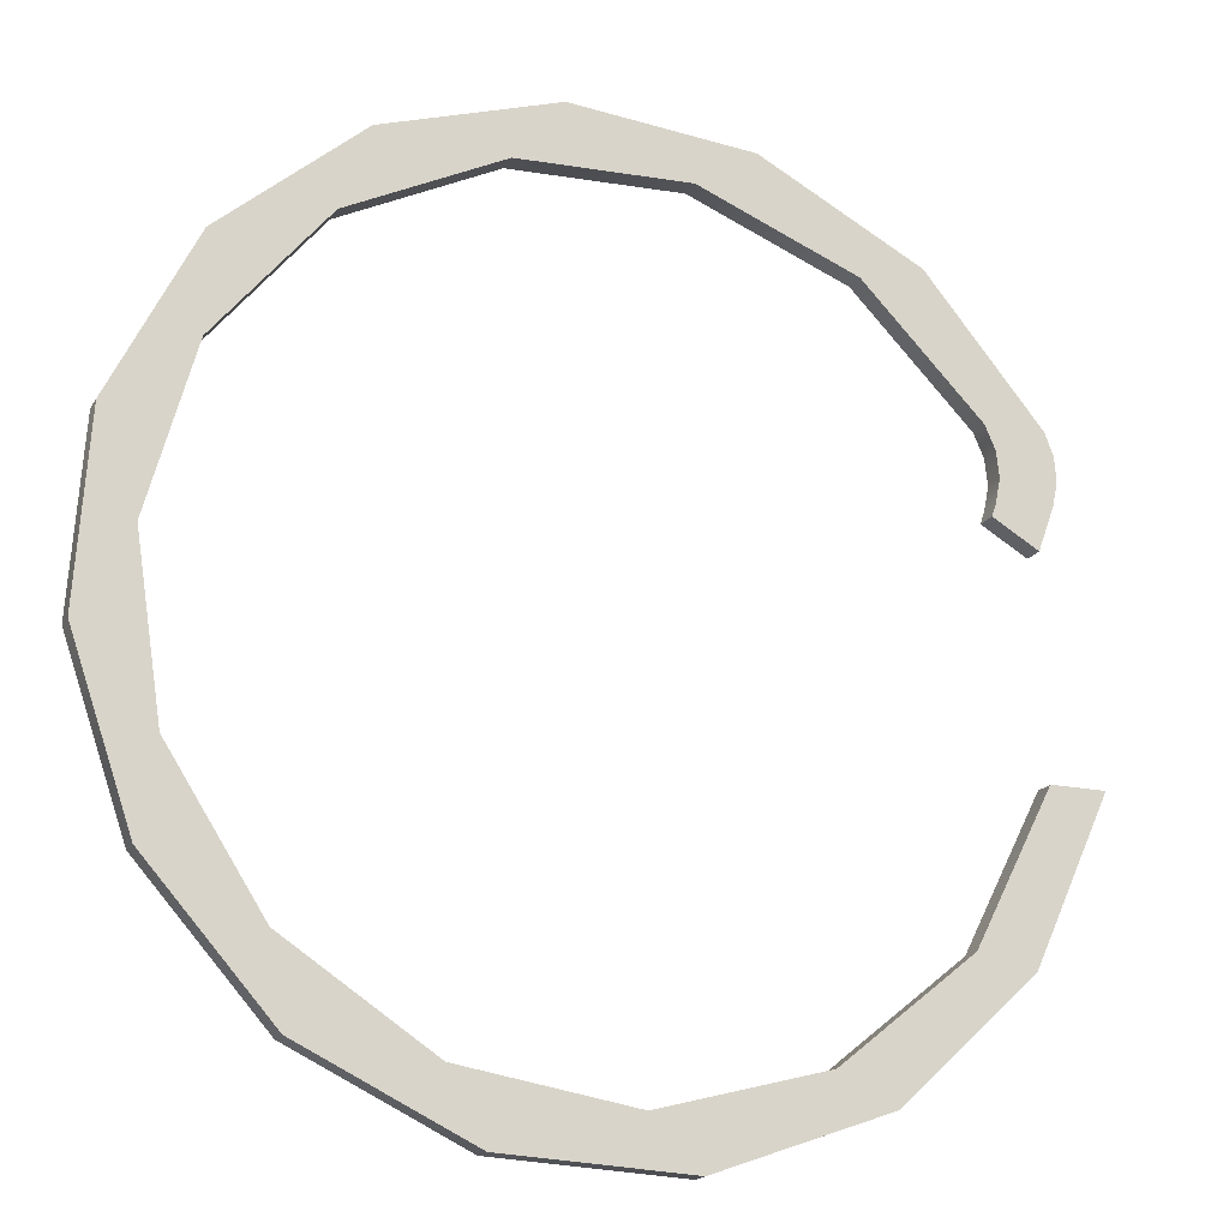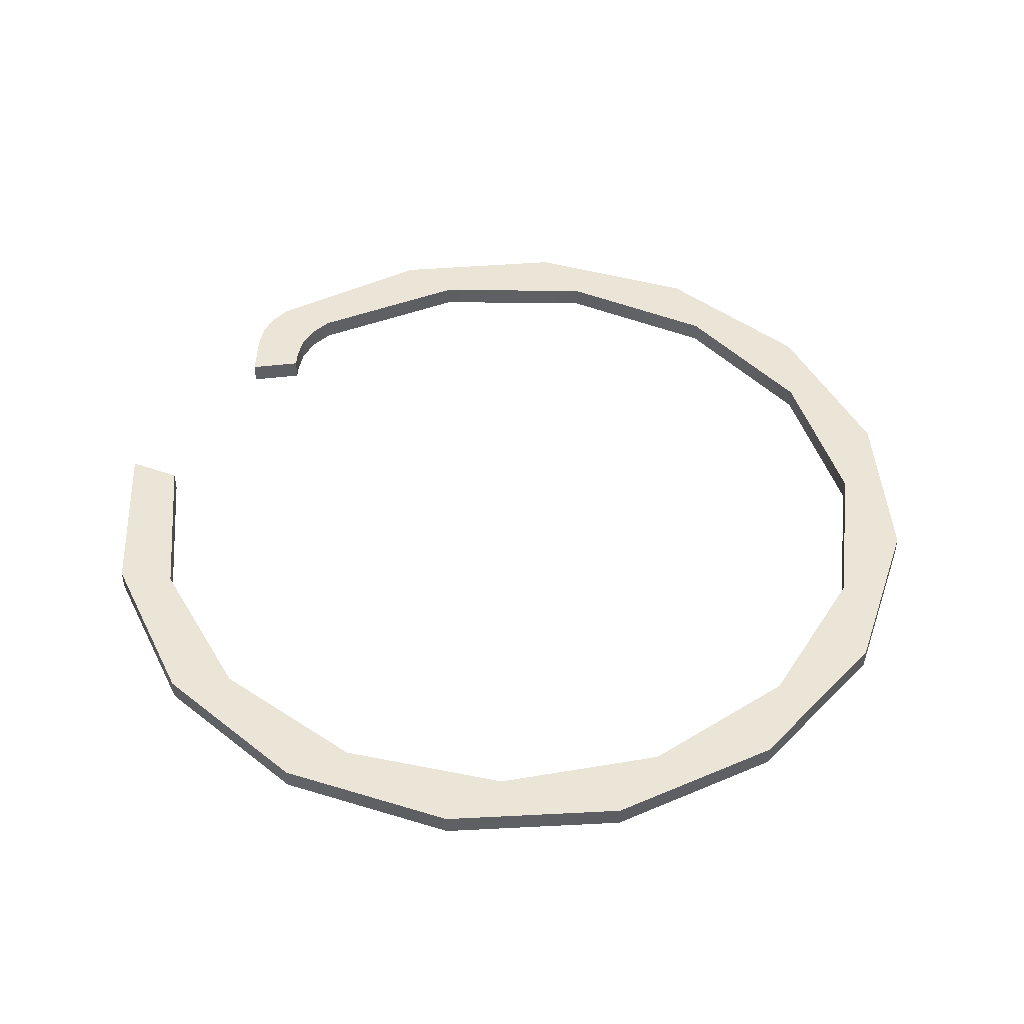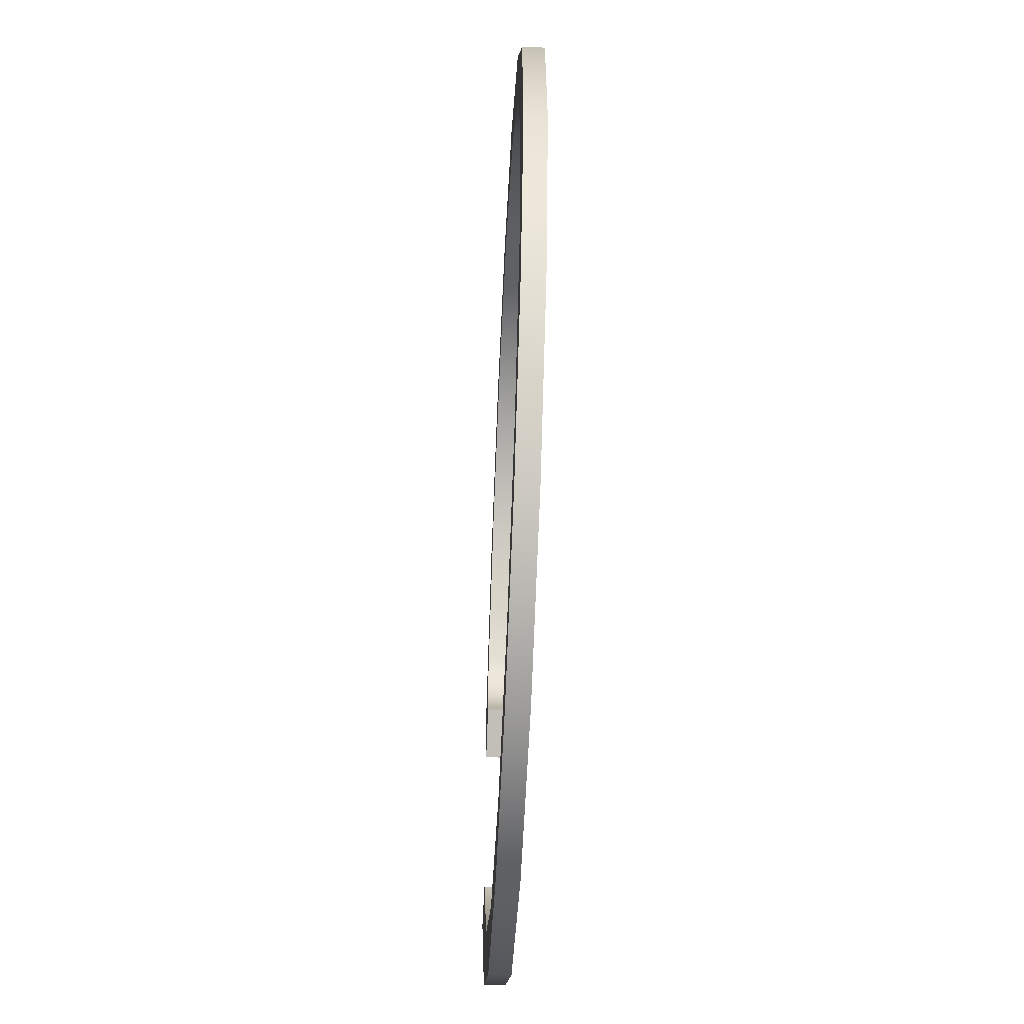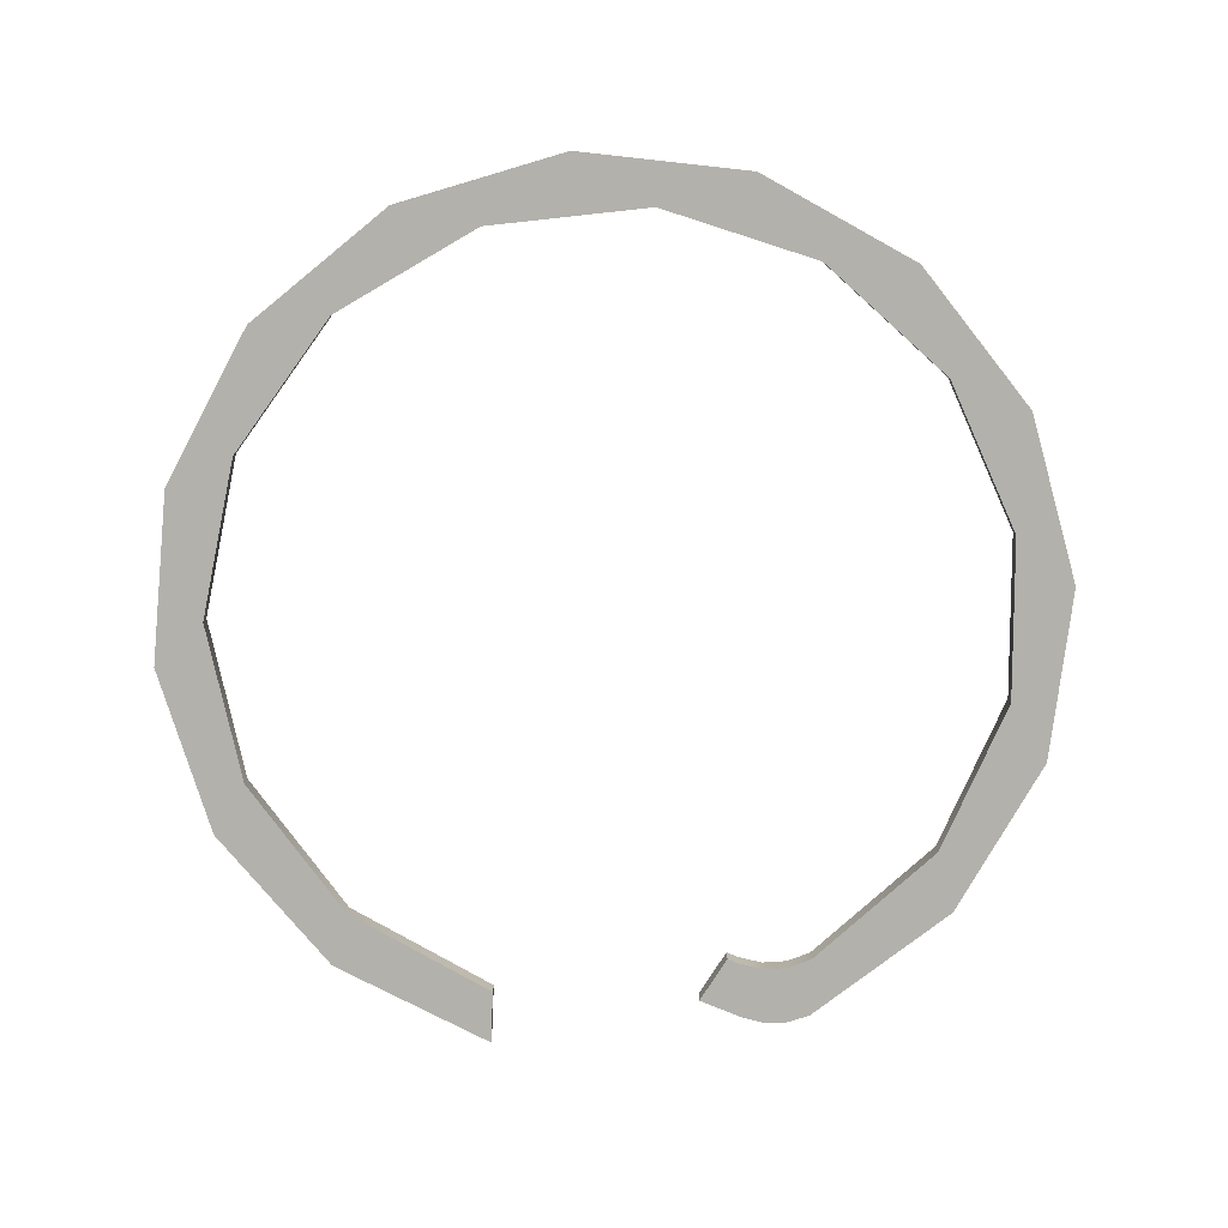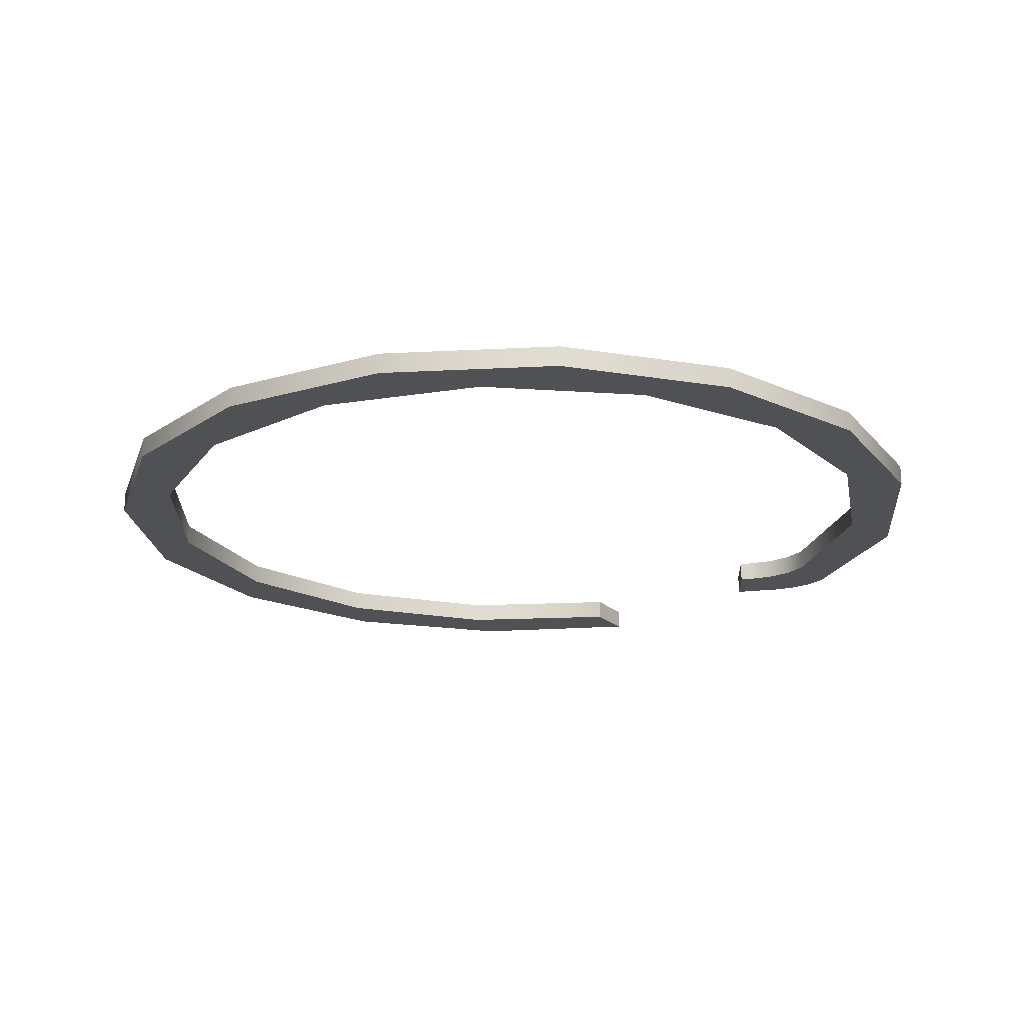
<metadata>
{"format":"obj","ext":"obj","renderer":"f3d","projection":"perspective","resolution":1024,"background":"white","views":[{"elev":-18.5,"azim":158.0,"up":"+Y"},{"elev":45.9,"azim":22.2,"up":"+Z"},{"elev":-56.3,"azim":87.4,"up":"+Y"},{"elev":-78.9,"azim":87.5,"up":"+Z"},{"elev":-19.9,"azim":122.1,"up":"+Z"}]}
</metadata>
<code>
g Твердое тело1
v -21.17 -5 -0.5
v -21.17 -5 0.5
v -19.59 8.206 -0.5
v -19.59 8.206 0.5
v -19.5 9.329 -0.5
v -19.5 9.329 0.5
v -19.36 7.105 -0.5
v -19.36 7.105 0.5
v -19.11 10.38 -0.5
v -19.11 10.38 0.5
v -18.59 -5 -0.5
v -18.59 -5 0.5
v -18.59 5 -0.5
v -18.59 5 0.5
v -17.59 -12.79 -0.5
v -17.59 -12.79 0.5
v -16.87 8.005 -0.5
v -16.87 8.005 0.5
v -16.73 9.213 -0.5
v -16.73 9.213 0.5
v -16.63 6.812 -0.5
v -16.63 6.812 0.5
v -16.42 6.25 -0.5
v -16.42 6.25 0.5
v -16.25 10.33 -0.5
v -16.25 10.33 0.5
v -14.94 -12.14 -0.5
v -14.94 -12.14 0.5
v -13.62 16.96 -0.5
v -13.62 16.96 0.5
v -11.28 -18.59 -0.5
v -11.28 -18.59 0.5
v -10.63 16.05 -0.5
v -10.63 16.05 0.5
v -8.7 -17.17 -0.5
v -8.7 -17.17 0.5
v -6.006 20.9 -0.5
v -6.006 20.9 0.5
v -3.224 -21.51 -0.5
v -3.224 -21.51 0.5
v -3.171 18.99 -0.5
v -3.171 18.99 0.5
v -0.9501 -19.23 -0.5
v -0.9501 -19.23 0.5
v 2.537 21.6 -0.5
v 2.537 21.6 0.5
v 4.838 18.63 -0.5
v 4.838 18.63 0.5
v 5.337 -21.09 -0.5
v 5.337 -21.09 0.5
v 6.964 -17.95 -0.5
v 6.964 -17.95 0.5
v 10.69 18.94 -0.5
v 10.69 18.94 0.5
v 12.01 15.05 -0.5
v 12.01 15.05 0.5
v 13.07 -17.39 -0.5
v 13.07 -17.39 0.5
v 13.67 -13.55 -0.5
v 13.67 -13.55 0.5
v 17.1 8.848 -0.5
v 17.1 8.848 0.5
v 17.18 13.34 -0.5
v 17.18 13.34 0.5
v 18.01 -6.808 -0.5
v 18.01 -6.808 0.5
v 18.77 -10.99 -0.5
v 18.77 -10.99 0.5
v 19.22 1.117 -0.5
v 19.22 1.117 0.5
v 21 5.672 -0.5
v 21 5.672 0.5
v 21.56 -2.881 -0.5
v 21.56 -2.881 0.5
f 29 25 9
f 9 25 19
f 9 19 5
f 5 19 17
f 5 17 3
f 3 17 7
f 7 17 21
f 7 21 13
f 13 21 23
f 25 29 33
f 33 29 37
f 33 37 41
f 41 37 45
f 41 45 47
f 47 45 53
f 47 53 55
f 55 53 63
f 55 63 61
f 61 63 71
f 61 71 69
f 69 71 73
f 69 73 65
f 65 73 67
f 65 67 59
f 59 67 57
f 59 57 51
f 51 57 49
f 51 49 43
f 43 49 39
f 43 39 35
f 35 39 31
f 35 31 27
f 27 31 15
f 27 15 11
f 11 15 1
f 2 12 1
f 1 12 11
f 11 12 27
f 27 12 28
f 27 28 36
f 27 36 35
f 35 36 44
f 35 44 43
f 43 44 52
f 43 52 51
f 51 52 60
f 51 60 59
f 59 60 66
f 59 66 65
f 65 66 70
f 65 70 69
f 69 70 62
f 69 62 61
f 61 62 56
f 61 56 55
f 55 56 48
f 55 48 47
f 47 48 42
f 47 42 41
f 41 42 34
f 41 34 33
f 33 34 26
f 33 26 25
f 25 26 19
f 19 26 20
f 19 20 17
f 17 20 18
f 17 18 22
f 22 21 17
f 22 24 21
f 21 24 23
f 24 14 23
f 23 14 13
f 14 8 13
f 13 8 7
f 7 8 3
f 3 8 4
f 3 4 6
f 10 9 6
f 6 9 5
f 6 5 3
f 10 30 9
f 9 30 29
f 29 30 38
f 29 38 37
f 37 38 46
f 37 46 45
f 45 46 54
f 45 54 53
f 53 54 63
f 63 54 64
f 63 64 72
f 63 72 71
f 71 72 74
f 71 74 73
f 73 74 68
f 73 68 67
f 67 68 58
f 67 58 57
f 57 58 50
f 57 50 49
f 49 50 40
f 49 40 39
f 39 40 32
f 39 32 31
f 31 32 16
f 31 16 15
f 15 16 2
f 15 2 1
f 2 16 12
f 12 16 28
f 28 16 32
f 28 32 36
f 36 32 40
f 36 40 44
f 44 40 50
f 44 50 52
f 52 50 58
f 52 58 60
f 60 58 68
f 60 68 66
f 66 68 74
f 66 74 70
f 70 74 72
f 70 72 62
f 62 72 64
f 62 64 56
f 56 64 54
f 56 54 48
f 48 54 46
f 48 46 42
f 42 46 38
f 42 38 34
f 34 38 30
f 34 30 26
f 26 30 10
f 26 10 20
f 20 10 6
f 20 6 18
f 18 6 4
f 18 4 8
f 18 8 22
f 22 8 14
f 22 14 24

</code>
